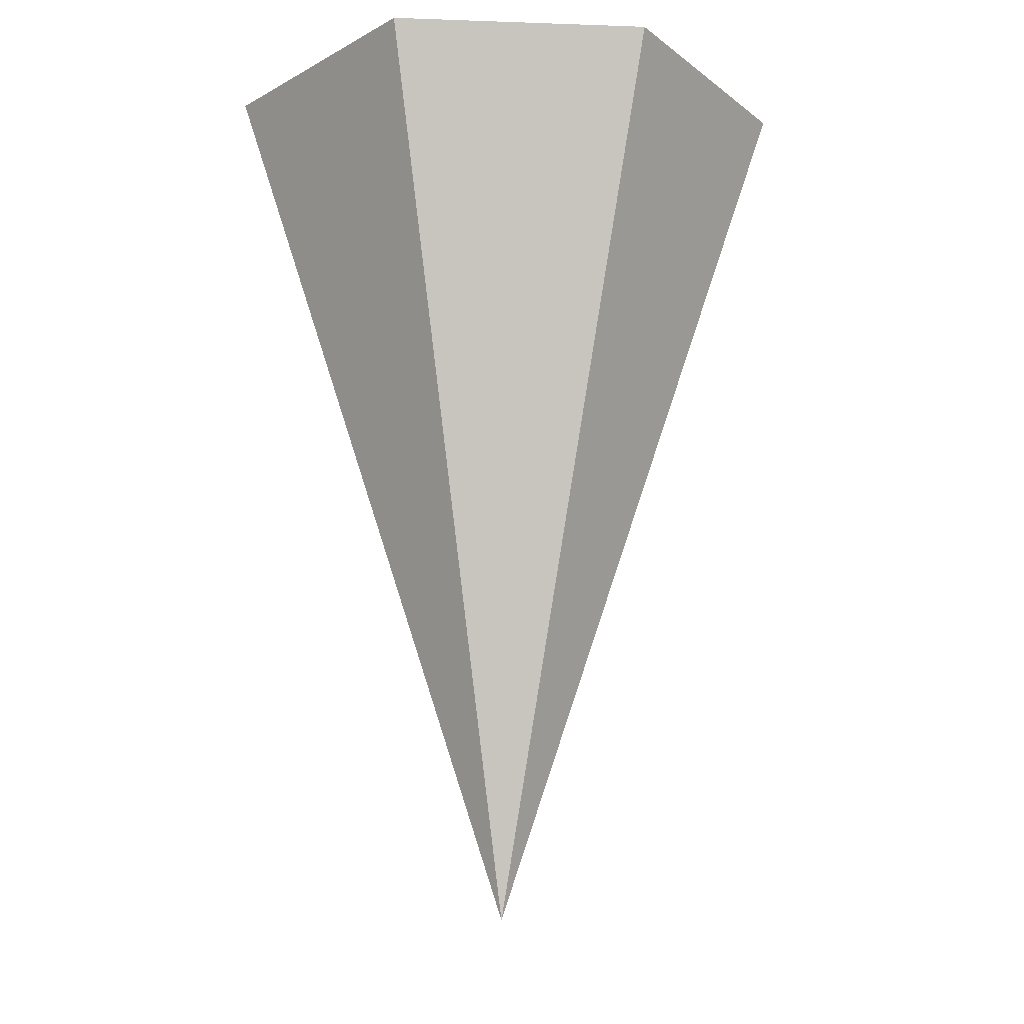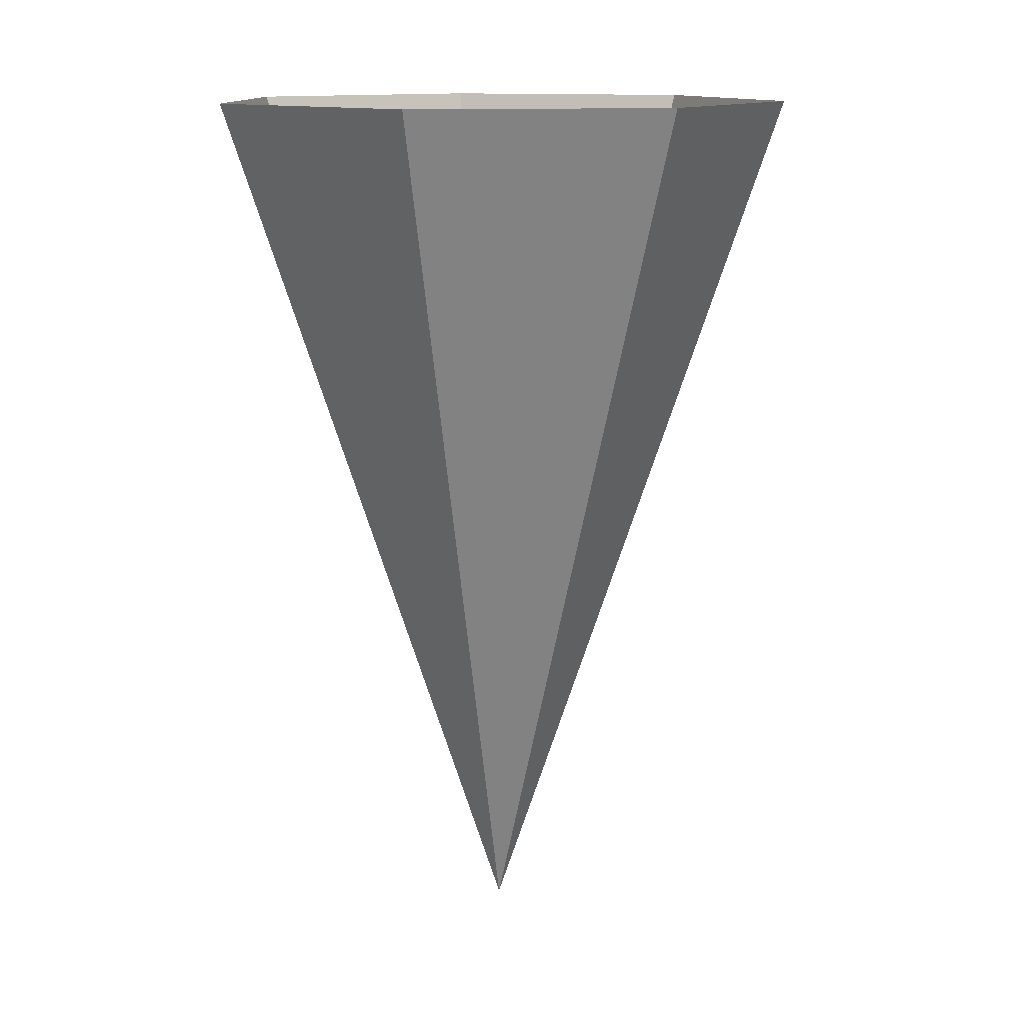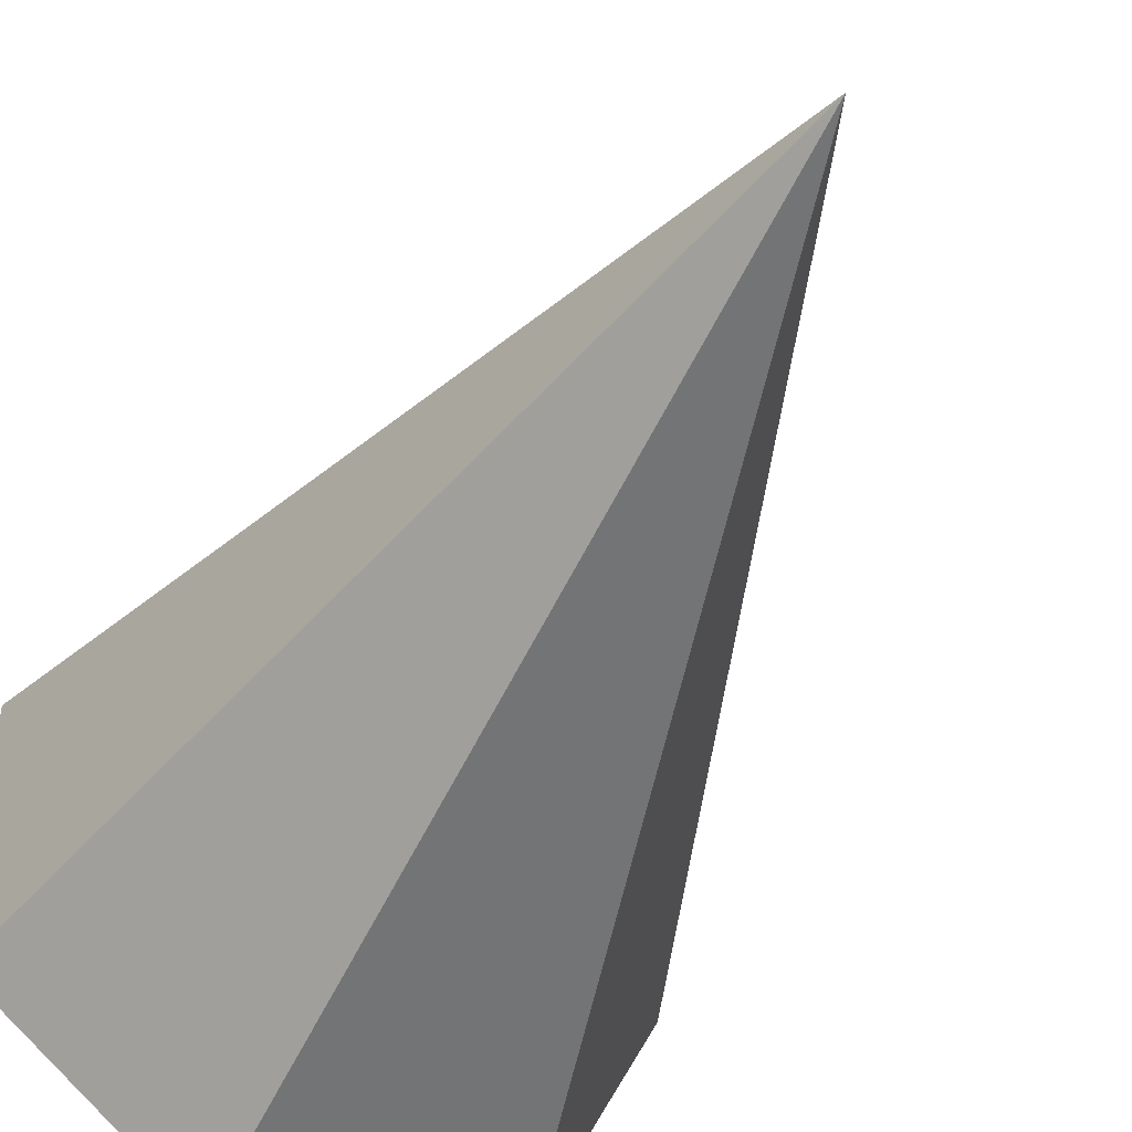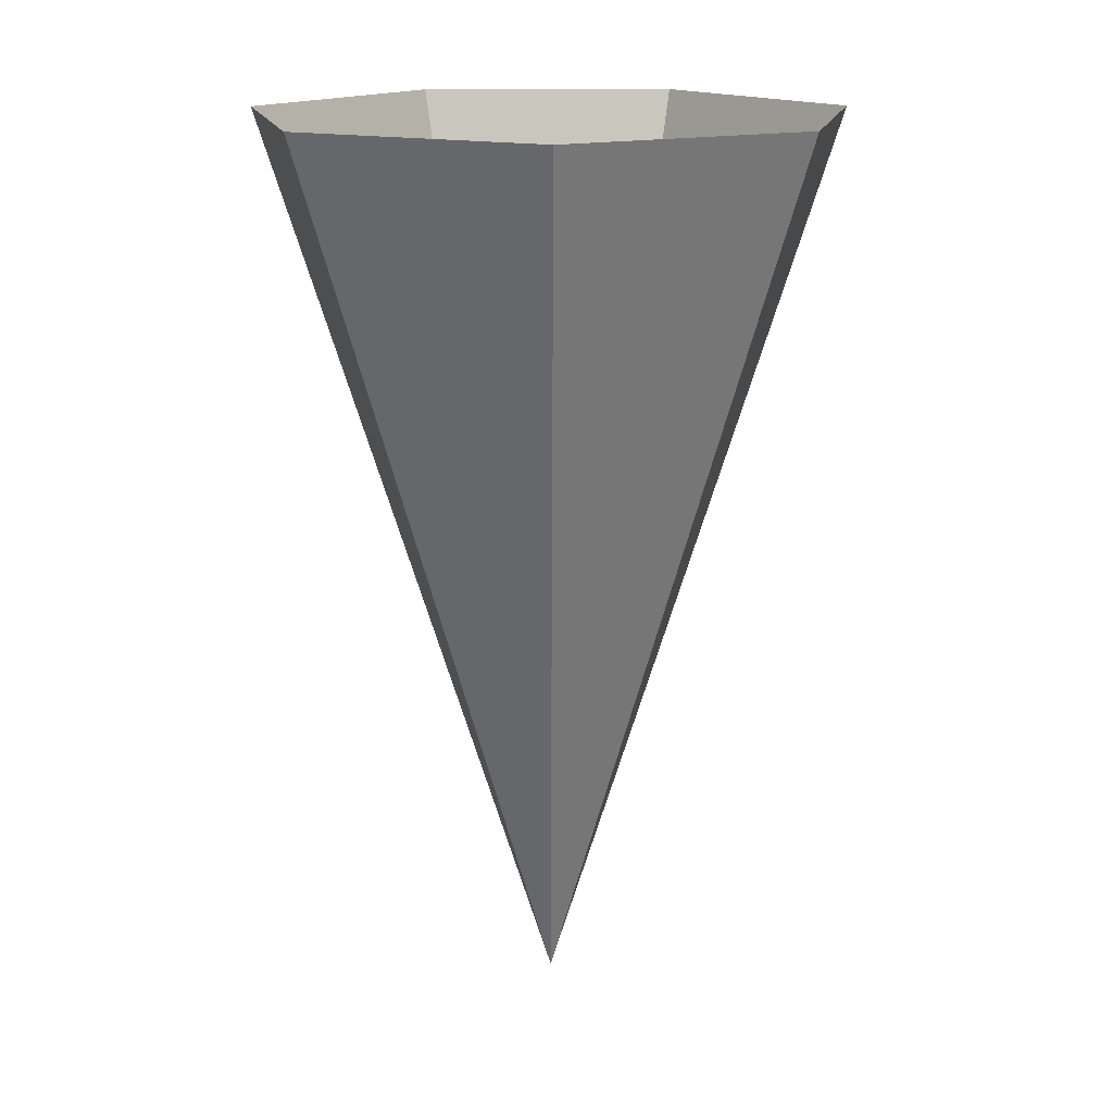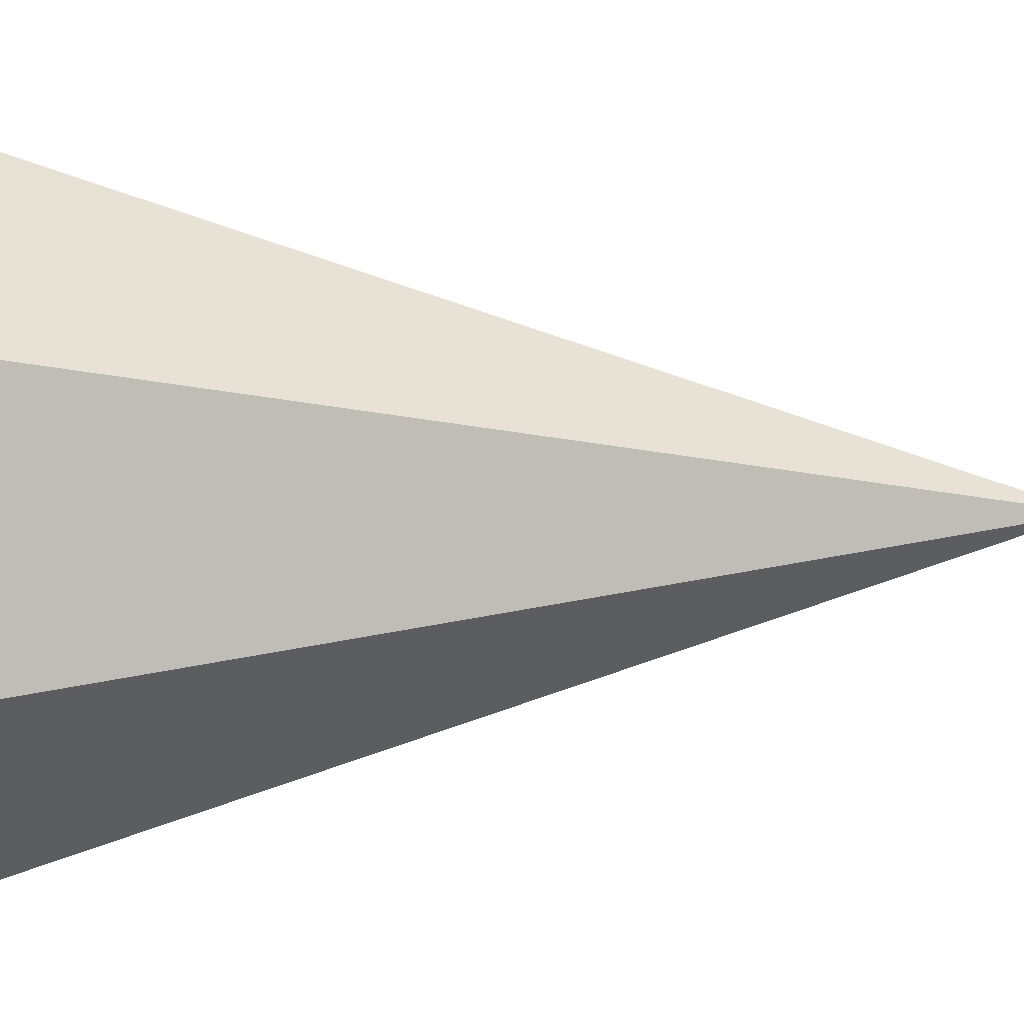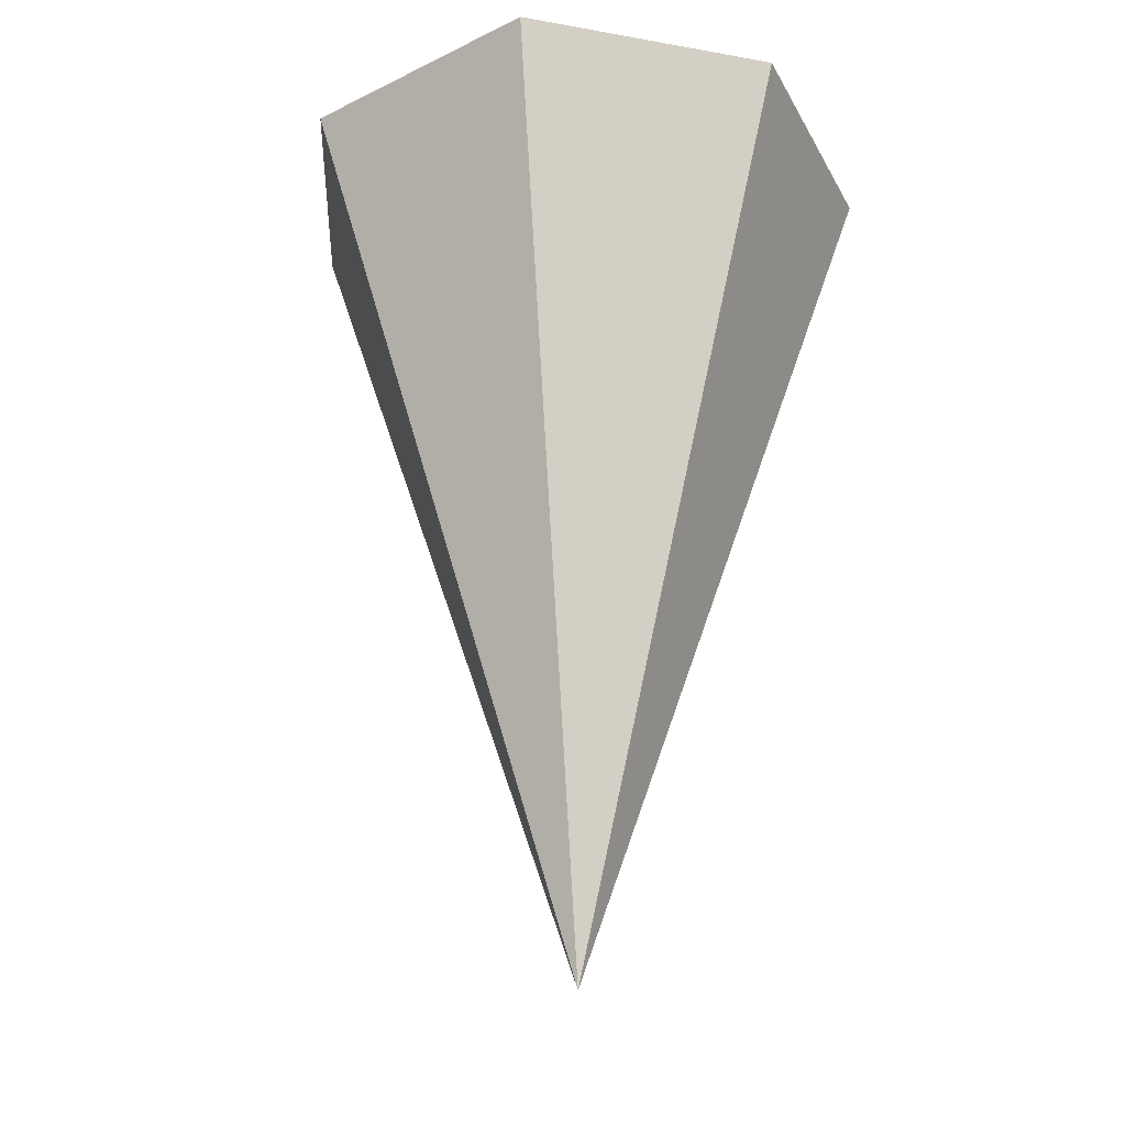
<metadata>
{"format":"obj","ext":"obj","renderer":"f3d","projection":"perspective","resolution":1024,"background":"white","views":[{"elev":-17.0,"azim":-42.6,"up":"+Y"},{"elev":12.6,"azim":3.9,"up":"+Y"},{"elev":-45.0,"azim":-24.6,"up":"+Z"},{"elev":16.0,"azim":-65.0,"up":"+Y"},{"elev":2.7,"azim":-90.3,"up":"+Z"},{"elev":-28.5,"azim":-156.5,"up":"+Y"}]}
</metadata>
<code>
v 0.6235 2.838 0.8127
v -0.2225 2.838 1.006
v -0.901 2.838 0.4648
v -0.901 2.838 -0.403
v -0.2225 2.838 -0.944
v 0.6235 2.838 -0.7509
v 1 2.838 0.03088
v 0 -0.1256 0.03088
f 1 2 8
f 2 3 8
f 3 4 8
f 4 5 8
f 5 6 8
f 6 7 8
f 7 1 8

</code>
